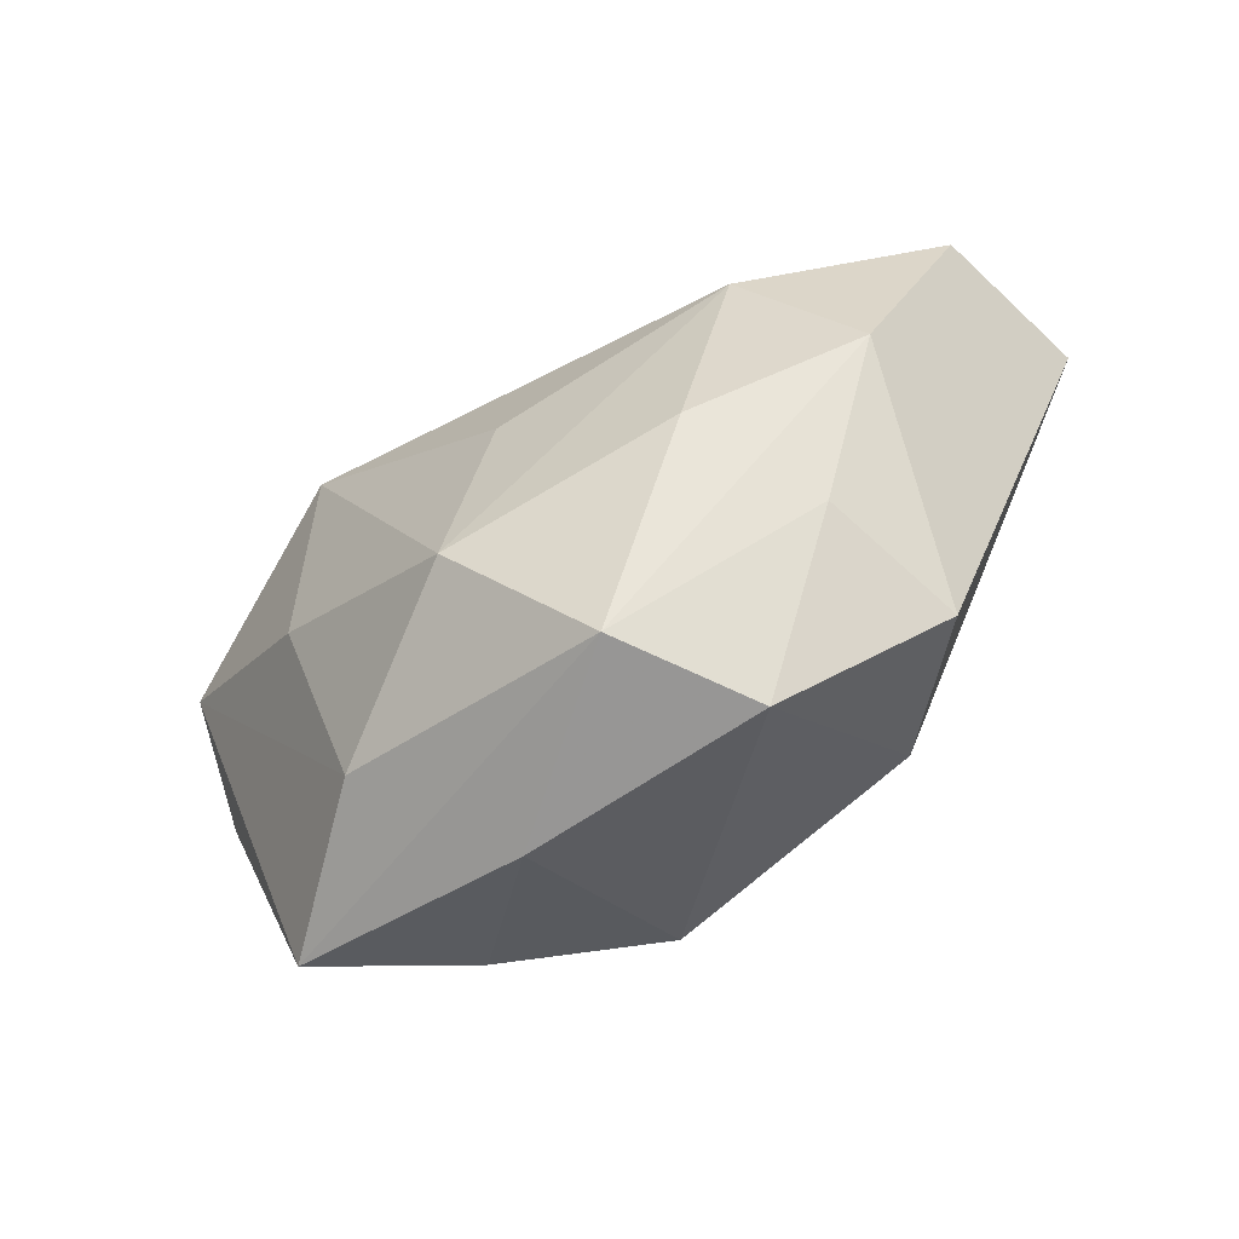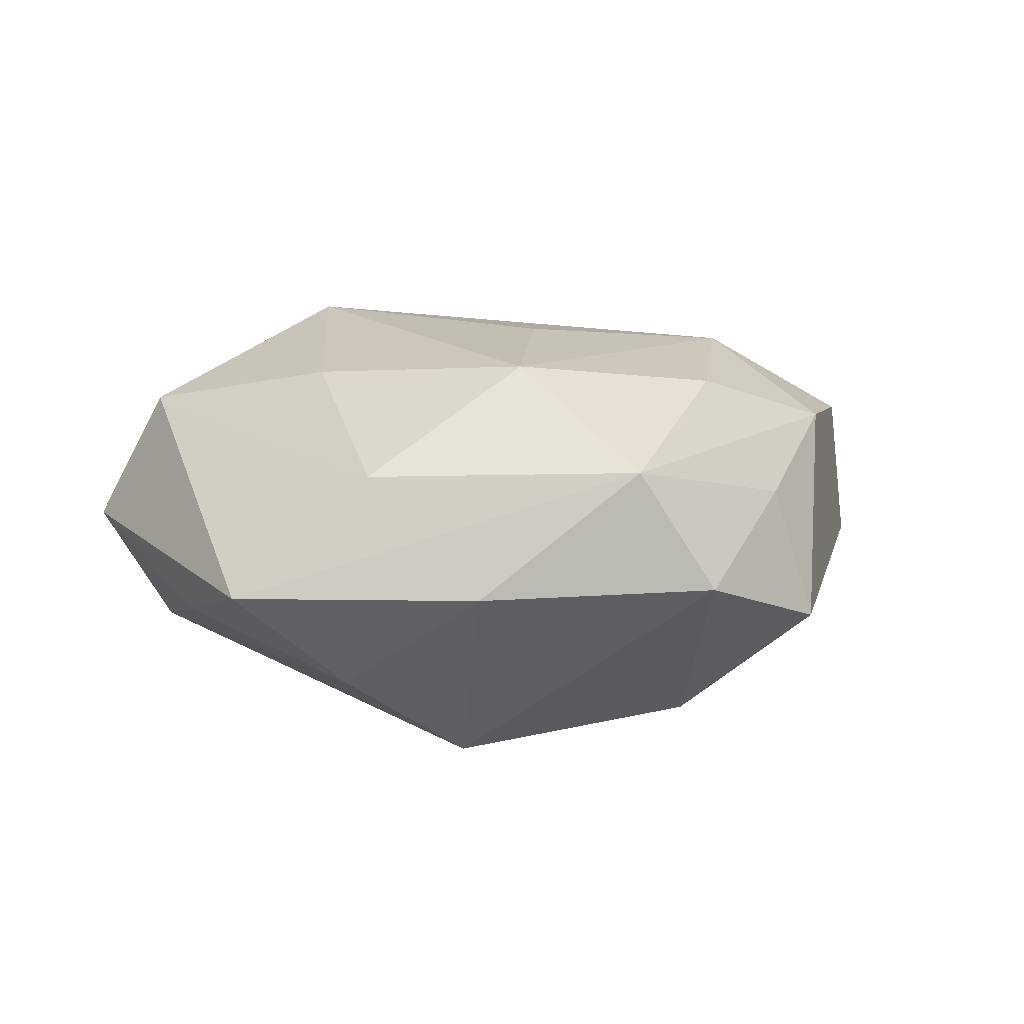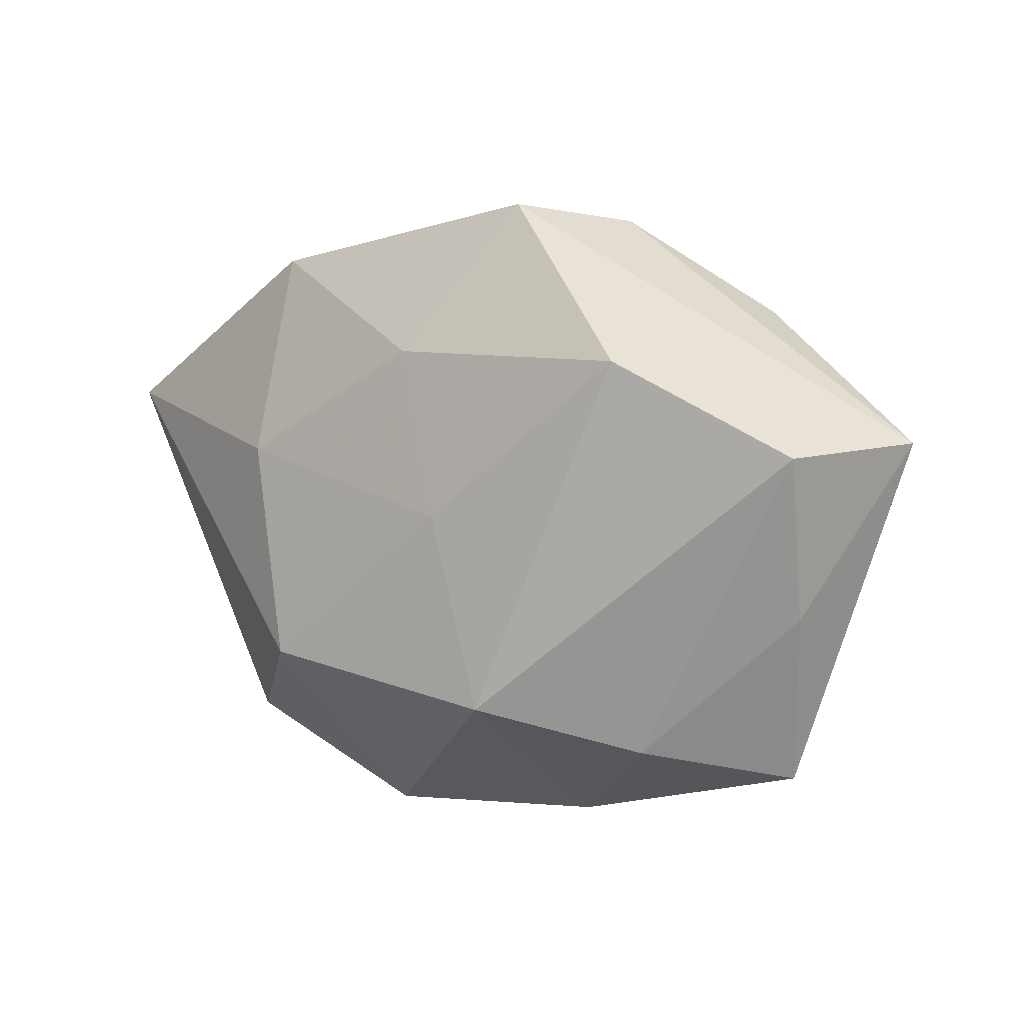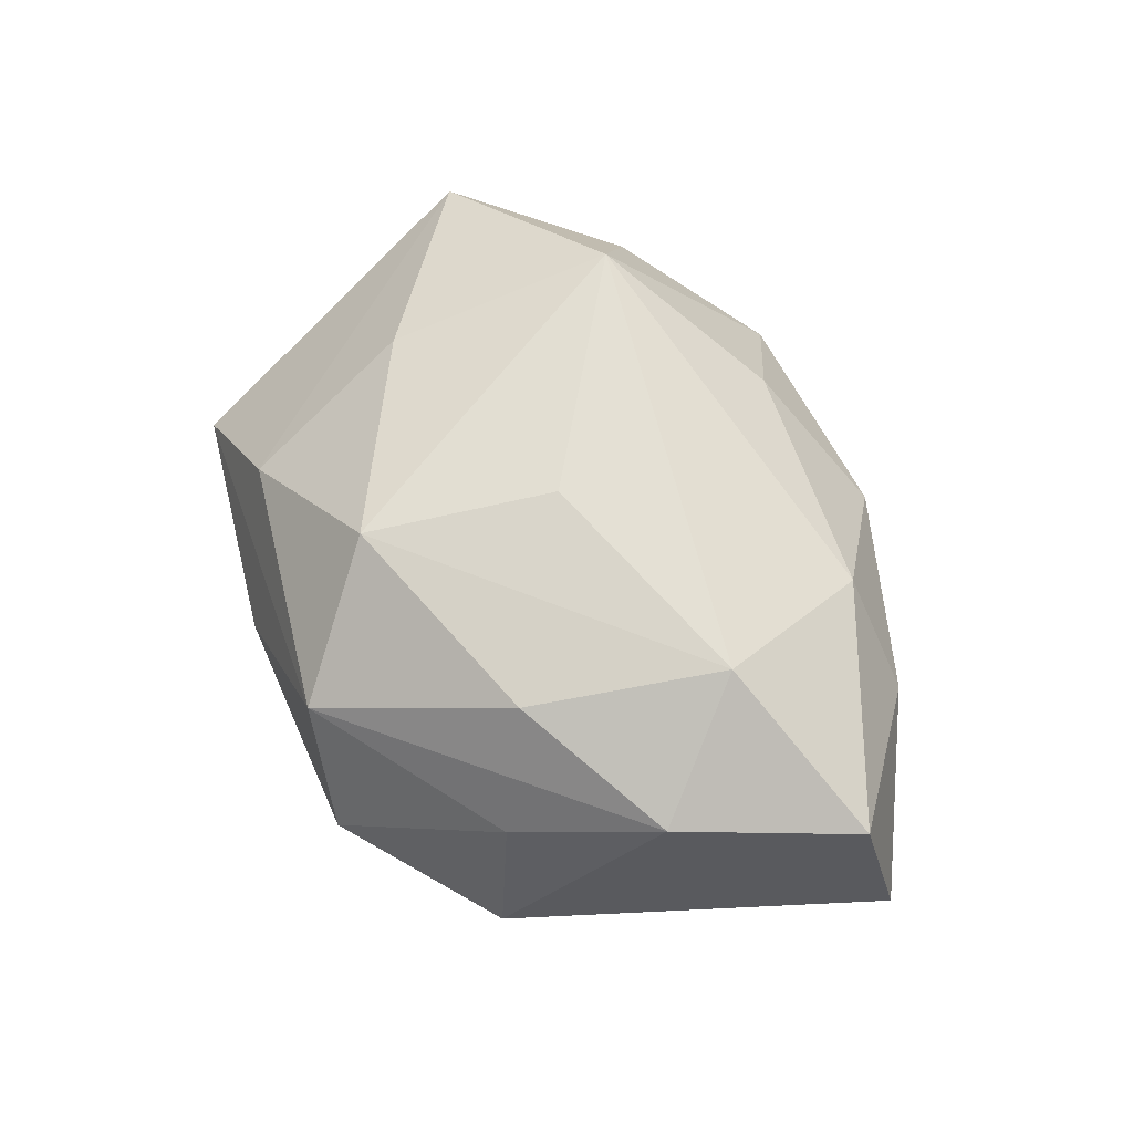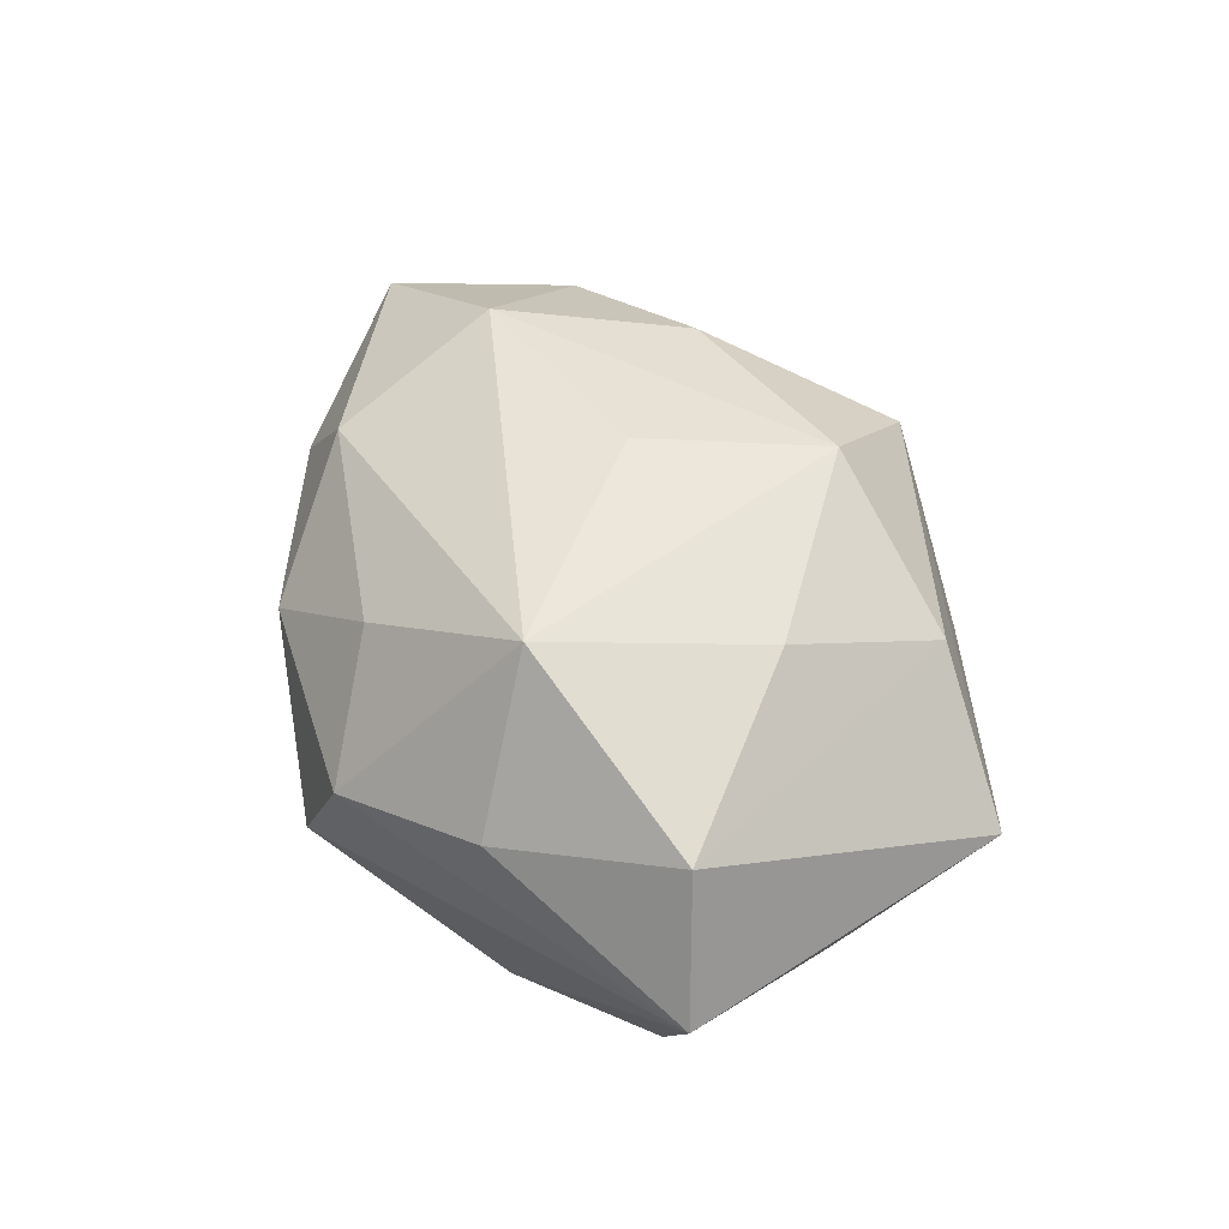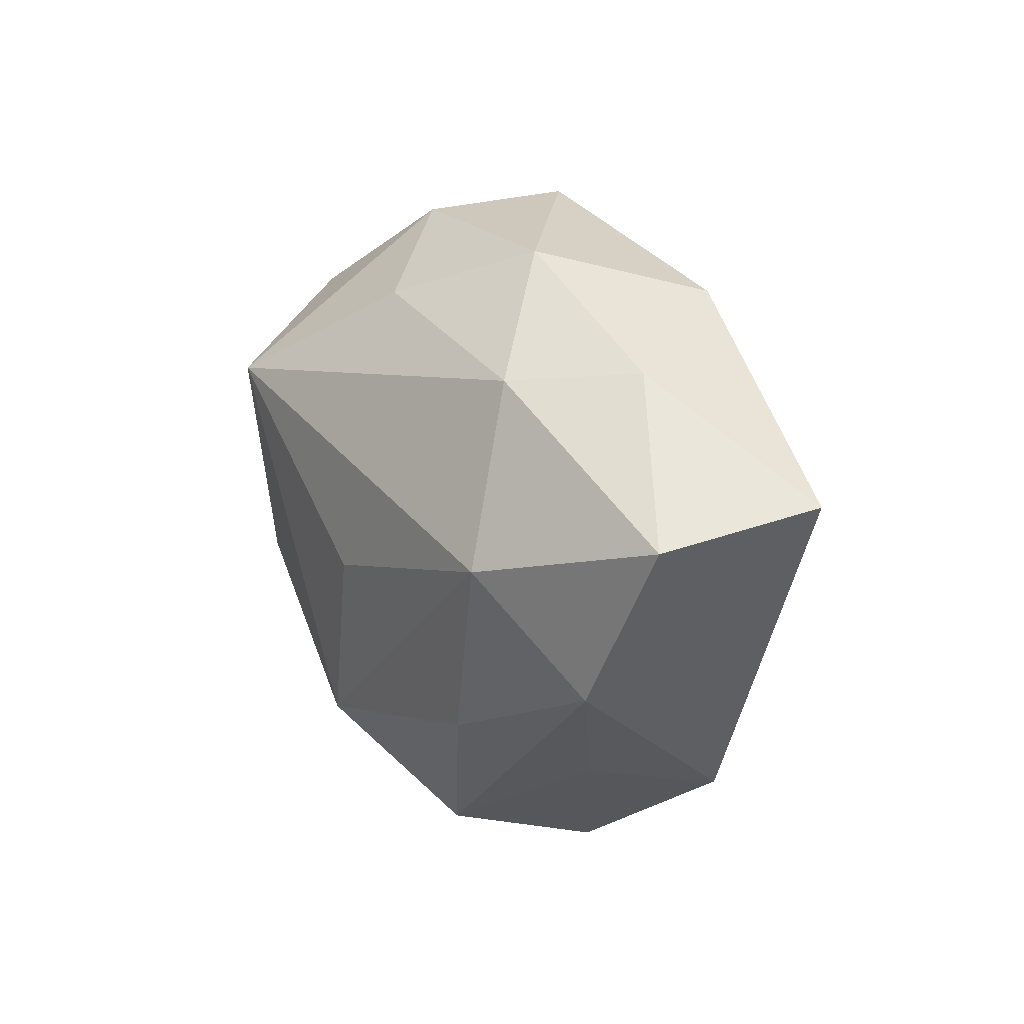
<metadata>
{"format":"obj","ext":"obj","renderer":"f3d","projection":"perspective","resolution":1024,"background":"white","views":[{"elev":-68.9,"azim":35.3,"up":"+Y"},{"elev":11.5,"azim":-14.1,"up":"+Z"},{"elev":9.1,"azim":-148.7,"up":"+Y"},{"elev":63.2,"azim":60.3,"up":"+Z"},{"elev":49.1,"azim":-110.7,"up":"+Z"},{"elev":16.5,"azim":60.0,"up":"+Y"}]}
</metadata>
<code>
v -0.01614 0.01346 0.021
v -0.009367 -0.02912 -0.002207
v 0.01757 -0.01462 0.01545
v -0.03141 -0.02286 -0.002166
v 0.02339 -0.01939 0.004771
v 0.03333 -0.007688 0.000396
v -0.02017 -0.006891 0.01659
v 0.02019 0.01833 0.01193
v 0.02084 0.006405 -0.01578
v -0.005173 0.03051 -0.008985
v -0.002918 -0.01918 0.01813
v 0.03208 -0.008244 0.01055
v 0.04327 0.009893 -0.005834
v -0.001827 0.02264 0.01152
v -0.02397 0.02012 0.007661
v 0.01594 -0.01296 -0.019
v -0.011 0.02876 0.002383
v -0.0346 0.008709 -0.01104
v -0.01847 -0.02271 0.008713
v 0.02653 -0.0219 -0.007541
v 0.02431 0.002586 0.01761
v 0.009901 0.0276 0.002727
v -0.001906 0.00194 -0.01909
v 0.01282 -0.03146 -0.001931
v 0.02131 0.0246 -0.008952
v -0.04133 0.009309 0.000197
v 0.003481 0.01681 -0.01567
v 0.04051 0.007299 0.008768
v 0.002826 -0.002353 0.01976
v -0.007811 -0.01527 -0.02095
v 0.005877 -0.02977 0.009257
v 0.02815 0.01948 0.002459
v -0.02032 -0.01971 -0.01193
v -0.03375 -0.006611 -0.006917
v -0.03512 0.00687 0.01261
v -0.02011 0.01712 -0.01789
f 26 10 36
f 13 16 9
f 31 4 2
f 26 36 18
f 18 36 30
f 17 1 14
f 17 22 10
f 14 22 17
f 17 10 26
f 13 12 6
f 27 36 10
f 23 9 16
f 30 36 23
f 23 16 30
f 36 27 23
f 23 27 9
f 10 22 25
f 25 27 10
f 13 9 25
f 9 27 25
f 21 12 28
f 28 12 13
f 34 4 26
f 26 18 34
f 21 1 29
f 29 11 21
f 1 11 29
f 3 12 21
f 21 11 3
f 31 12 3
f 3 11 31
f 26 4 35
f 20 6 12
f 13 6 20
f 20 16 13
f 21 28 8
f 8 22 14
f 8 1 21
f 14 1 8
f 32 25 22
f 22 8 32
f 32 8 28
f 13 25 32
f 32 28 13
f 33 18 30
f 33 34 18
f 4 34 33
f 30 2 33
f 33 2 4
f 19 35 4
f 19 4 31
f 31 11 19
f 7 11 1
f 1 35 7
f 7 19 11
f 35 19 7
f 1 17 15
f 15 35 1
f 15 17 26
f 26 35 15
f 31 2 24
f 24 2 30
f 16 20 24
f 30 16 24
f 5 20 12
f 5 24 20
f 5 12 31
f 31 24 5

</code>
